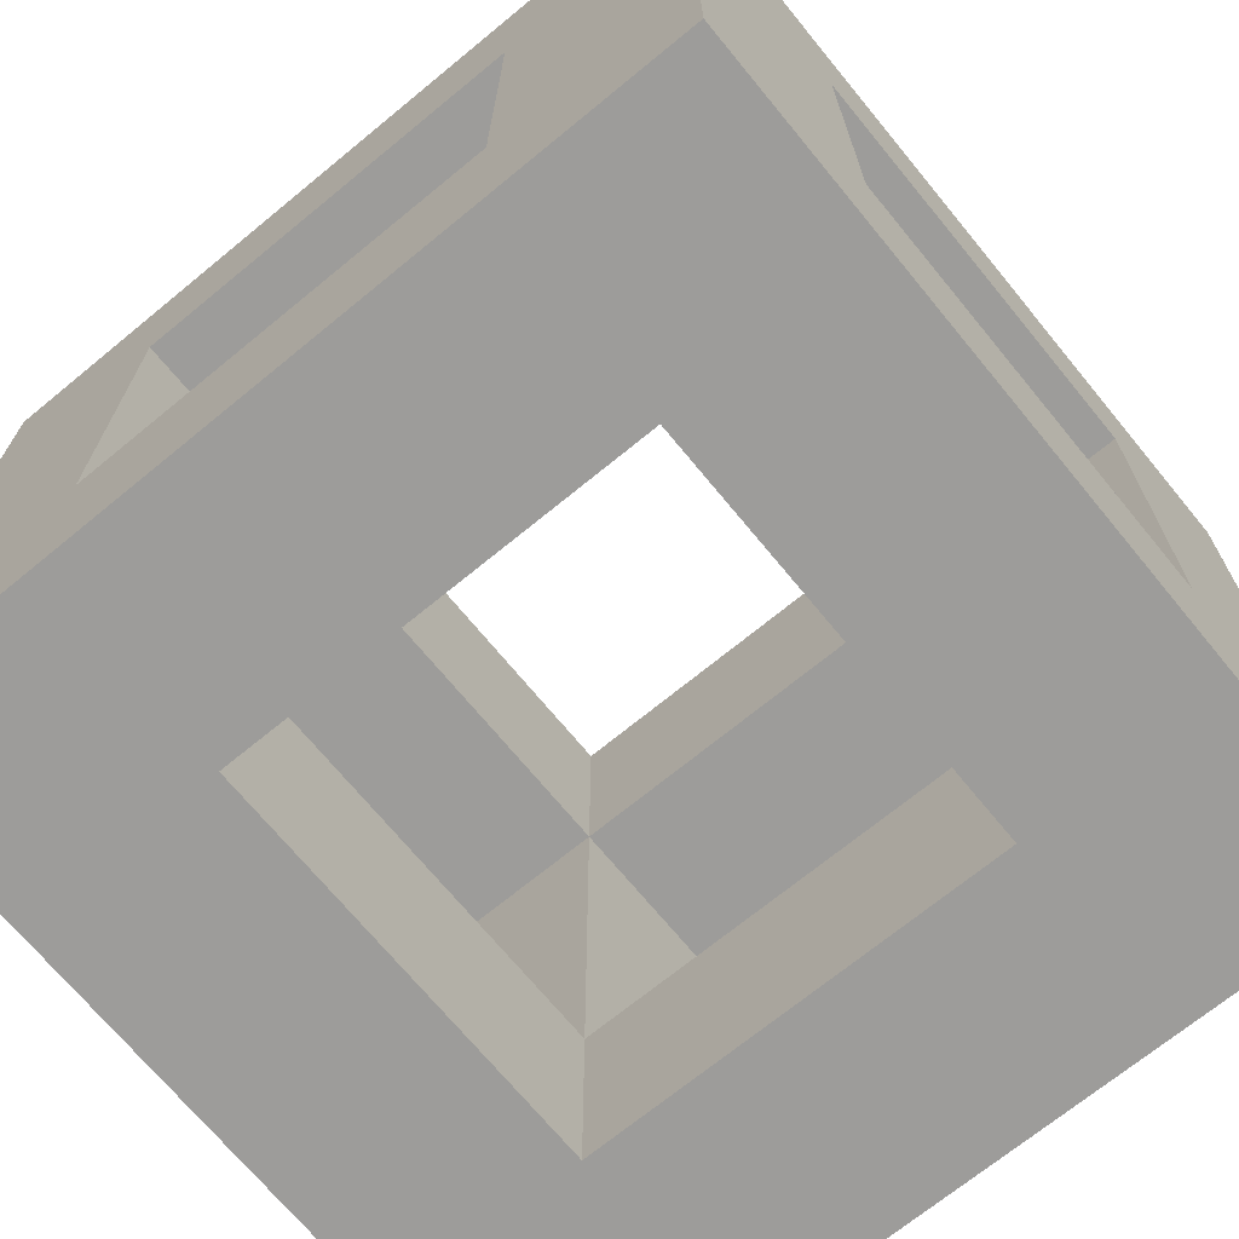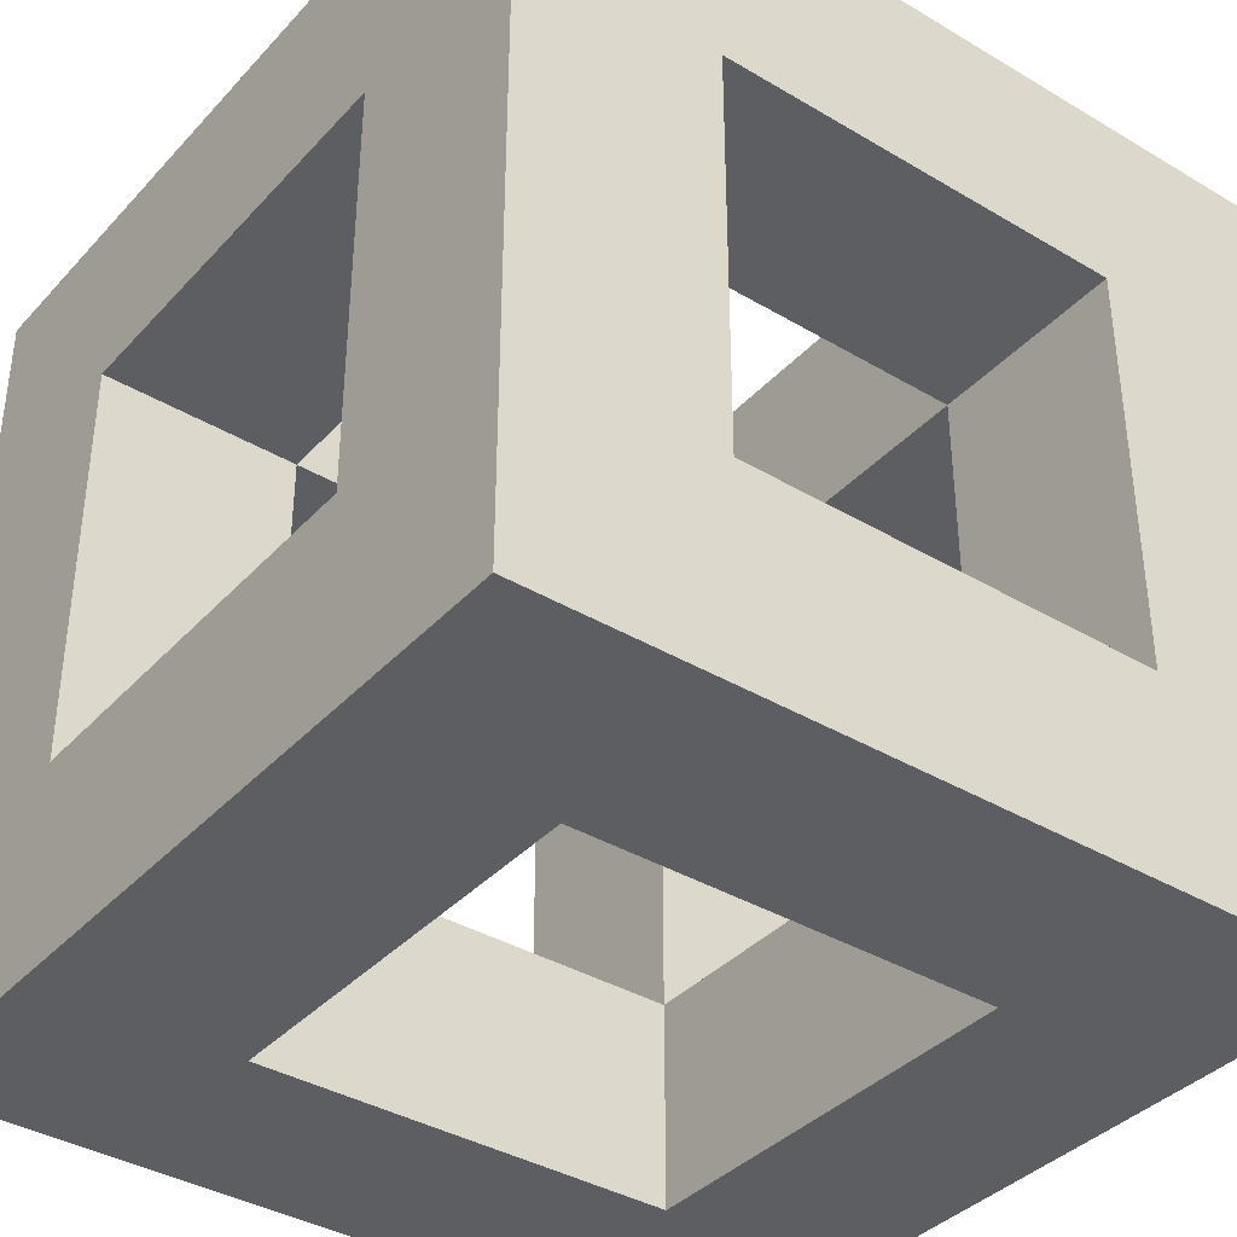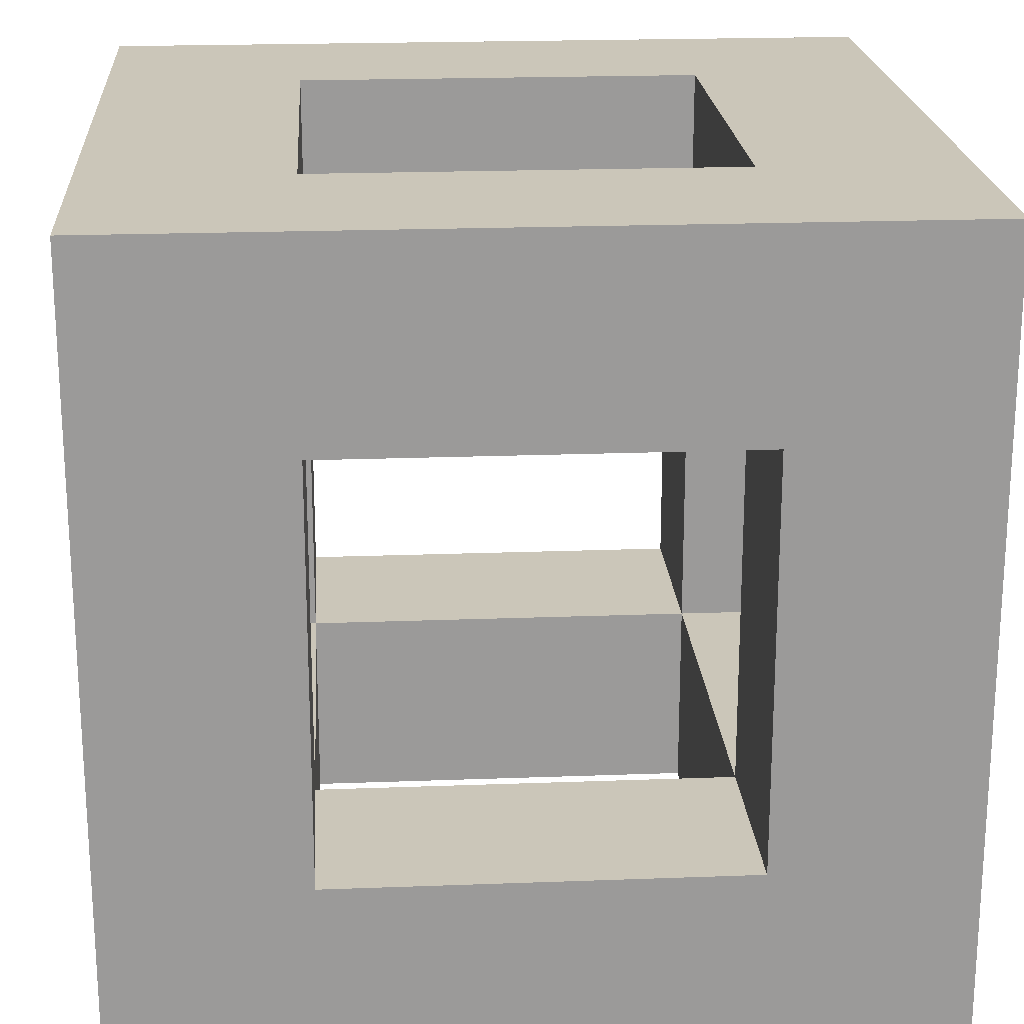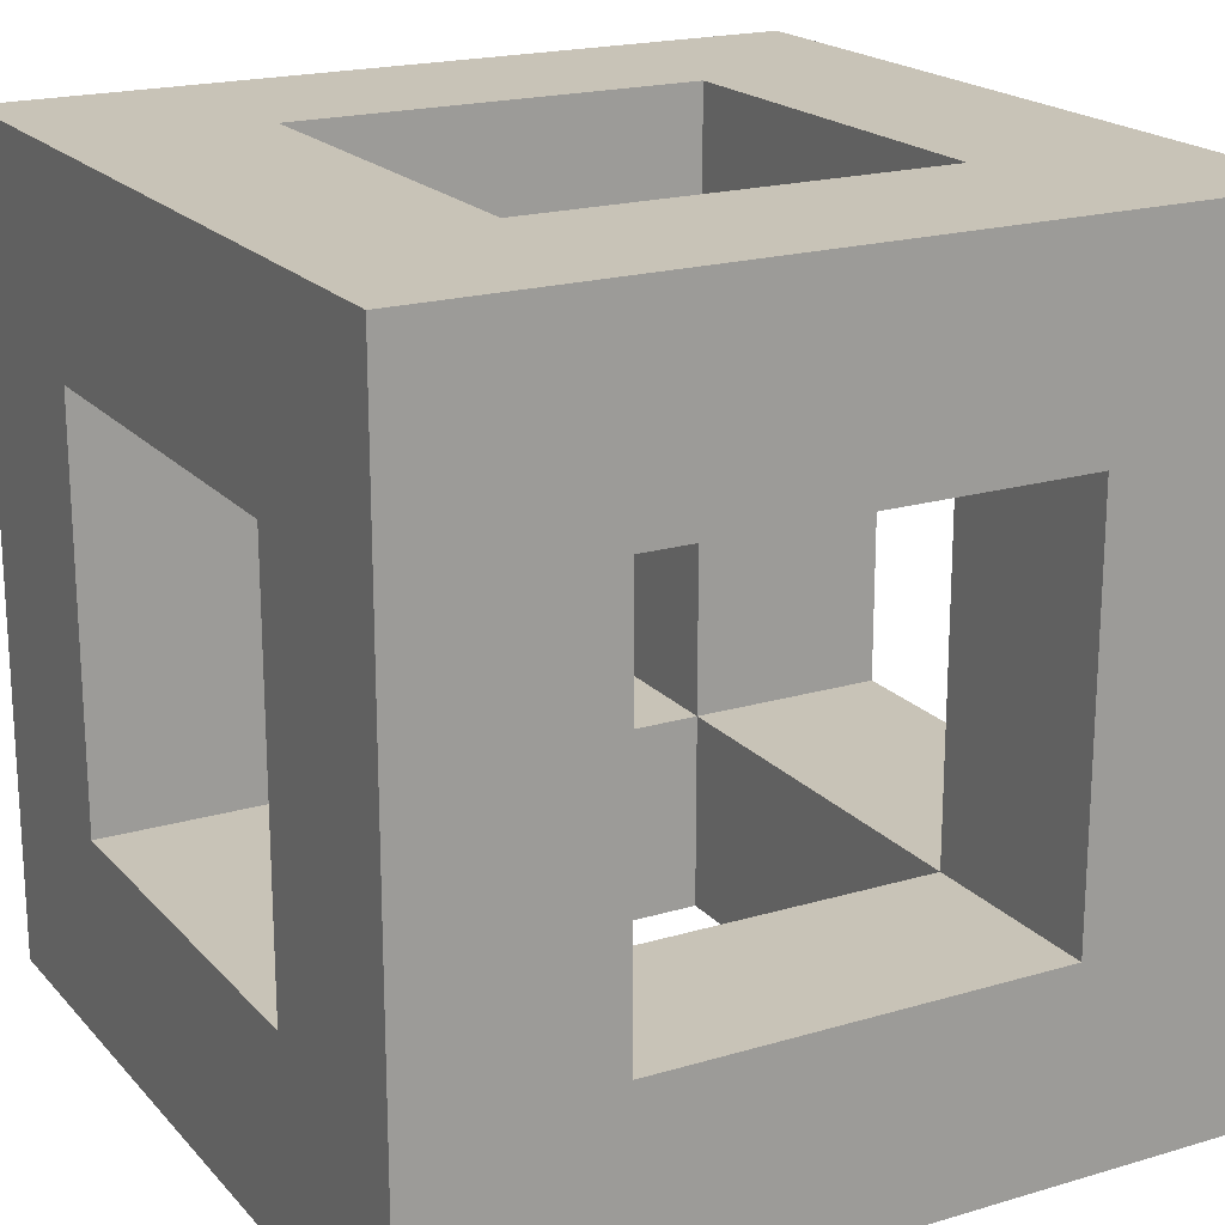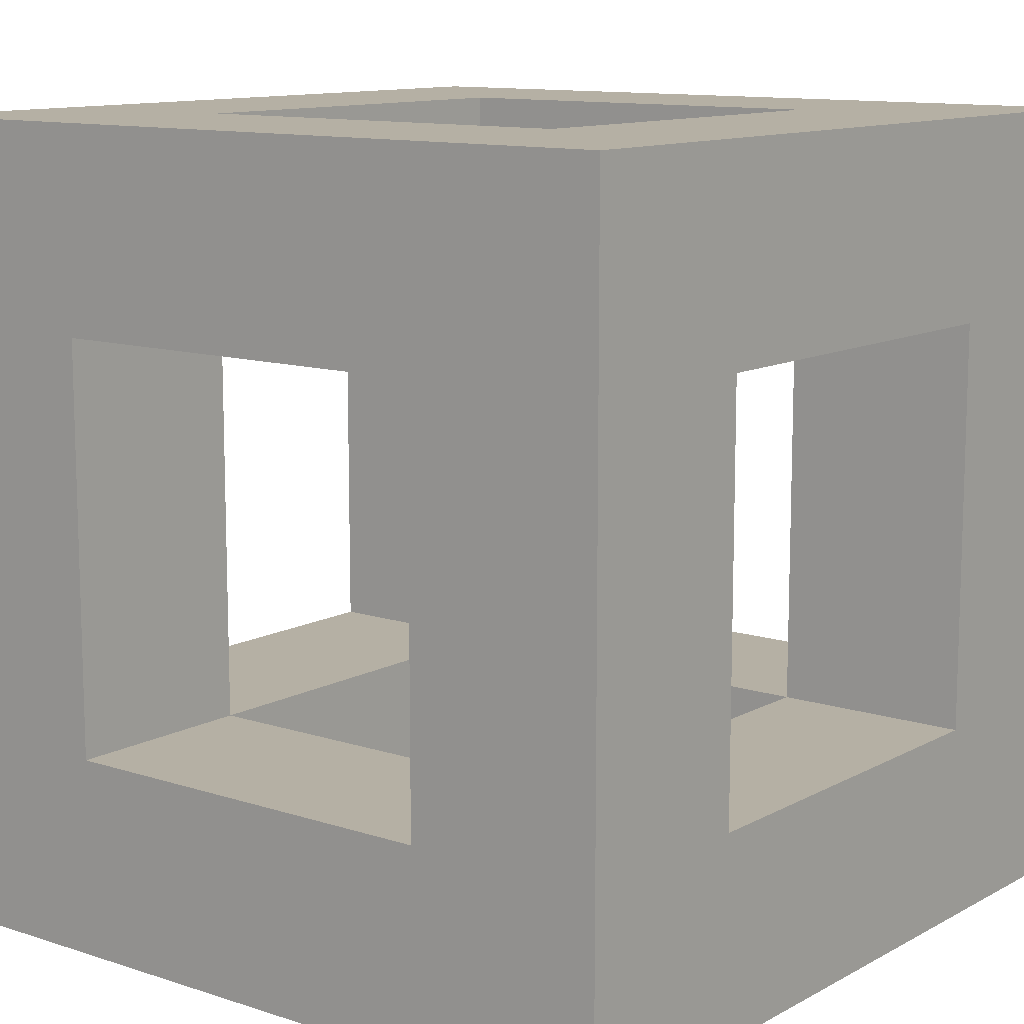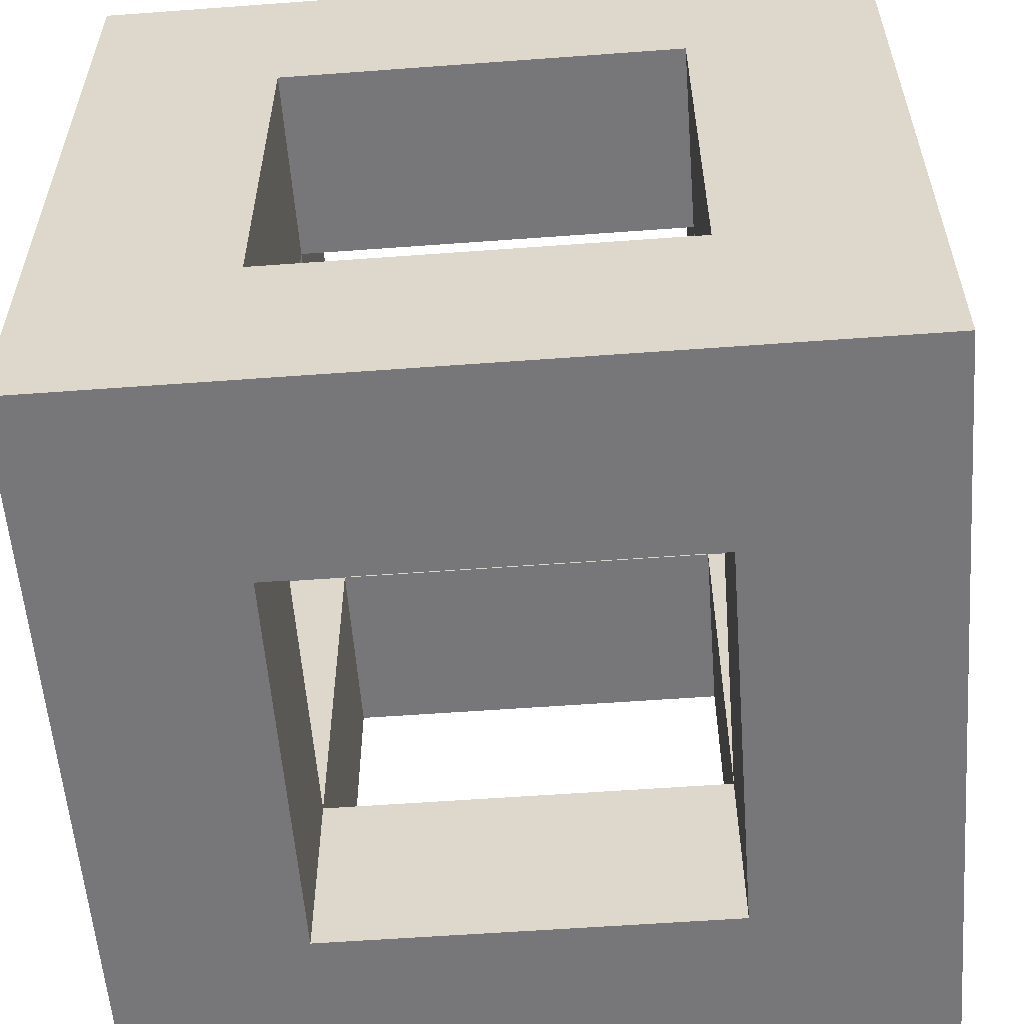
<metadata>
{"format":"obj","ext":"obj","renderer":"f3d","projection":"perspective","resolution":1024,"background":"white","views":[{"elev":-70.3,"azim":129.4,"up":"+Y"},{"elev":-37.9,"azim":-127.1,"up":"+Y"},{"elev":20.8,"azim":-93.9,"up":"+Z"},{"elev":19.7,"azim":61.2,"up":"+Y"},{"elev":11.6,"azim":-141.9,"up":"+Y"},{"elev":-57.2,"azim":-175.6,"up":"+Y"}]}
</metadata>
<code>
g mdlGTHoleBoxHarderCollision
v 4.563 4.563 -4.563
v 8.991 4.563 -4.563
v 8.991 -4.563 -4.563
v 4.563 -4.563 -4.563
v -4.563 8.991 4.563
v -4.563 4.563 4.563
v 4.563 4.563 4.563
v 4.563 8.991 4.563
v -8.991 4.563 4.563
v -4.563 4.563 4.563
v -4.563 4.563 -4.563
v -8.991 4.563 -4.563
v 4.563 -8.991 4.563
v 4.563 -4.563 4.563
v -4.563 -4.563 4.563
v -4.563 -8.991 4.563
v -8.991 -4.563 -4.563
v -4.563 -4.563 -4.563
v -4.563 -4.563 4.563
v -8.991 -4.563 4.563
v 4.563 -4.563 4.563
v 8.991 -4.563 4.563
v 8.991 4.563 4.563
v 4.563 4.563 4.563
v 4.563 -4.563 -4.563
v 8.991 -4.563 -4.563
v 8.991 -4.563 4.563
v 4.563 -4.563 4.563
v 4.563 4.563 4.563
v 8.991 4.563 4.563
v 8.991 4.563 -4.563
v 4.563 4.563 -4.563
v -8.991 -4.563 4.563
v -4.563 -4.563 4.563
v -4.563 4.563 4.563
v -8.991 4.563 4.563
v -8.991 4.563 -4.563
v -4.563 4.563 -4.563
v -4.563 -4.563 -4.563
v -8.991 -4.563 -4.563
v 4.563 -8.991 -4.563
v 4.563 -4.563 -4.563
v 4.563 -4.563 4.563
v 4.563 -8.991 4.563
v 4.563 4.563 4.563
v 4.563 4.563 8.991
v 4.563 -4.563 8.991
v 4.563 -4.563 4.563
v -4.563 4.563 -4.563
v -4.563 4.563 -8.991
v -4.563 -4.563 -8.991
v -4.563 -4.563 -4.563
v -4.563 -8.991 4.563
v -4.563 -4.563 4.563
v -4.563 -4.563 -4.563
v -4.563 -8.991 -4.563
v -4.563 -8.991 -4.563
v -4.563 -4.563 -4.563
v 4.563 -4.563 -4.563
v 4.563 -8.991 -4.563
v -4.563 8.991 -4.563
v -4.563 4.563 -4.563
v -4.563 4.563 4.563
v -4.563 8.991 4.563
v 4.563 8.991 4.563
v 4.563 4.563 4.563
v 4.563 4.563 -4.563
v 4.563 8.991 -4.563
v 4.563 8.991 -4.563
v 4.563 4.563 -4.563
v -4.563 4.563 -4.563
v -4.563 8.991 -4.563
v -4.563 -4.563 -4.563
v -4.563 -4.563 -8.991
v 4.563 -4.563 -8.991
v 4.563 -4.563 -4.563
v -4.563 -4.563 4.563
v -4.563 -4.563 8.991
v -4.563 4.563 8.991
v -4.563 4.563 4.563
v 4.563 -4.563 -4.563
v 4.563 -4.563 -8.991
v 4.563 4.563 -8.991
v 4.563 4.563 -4.563
v 4.563 4.563 -4.563
v 4.563 4.563 -8.991
v -4.563 4.563 -8.991
v -4.563 4.563 -4.563
v -4.563 4.563 4.563
v -4.563 4.563 8.991
v 4.563 4.563 8.991
v 4.563 4.563 4.563
v 4.563 -4.563 4.563
v 4.563 -4.563 8.991
v -4.563 -4.563 8.991
v -4.563 -4.563 4.563
v -4.563 4.563 -8.991
v -8.991 -8.991 -8.991
v -4.563 -4.563 -8.991
v -8.991 8.991 -8.991
v 4.563 4.563 -8.991
v 8.991 8.991 -8.991
v 4.563 -4.563 -8.991
v 8.991 -8.991 -8.991
v -4.563 -4.563 -8.991
v -8.991 -8.991 -8.991
v -8.991 -8.991 -8.991
v -8.991 -4.563 -4.563
v -8.991 -4.563 4.563
v -8.991 -8.991 8.991
v -8.991 8.991 -8.991
v -8.991 4.563 4.563
v -8.991 4.563 -4.563
v -8.991 8.991 8.991
v -8.991 8.991 -8.991
v -4.563 8.991 -4.563
v -4.563 8.991 4.563
v -8.991 8.991 8.991
v 8.991 8.991 -8.991
v 4.563 8.991 4.563
v 4.563 8.991 -4.563
v 8.991 8.991 8.991
v 8.991 8.991 -8.991
v 8.991 4.563 -4.563
v 8.991 4.563 4.563
v 8.991 8.991 8.991
v 8.991 -8.991 -8.991
v 8.991 -4.563 4.563
v 8.991 -4.563 -4.563
v 8.991 -8.991 8.991
v 8.991 -8.991 -8.991
v 4.563 -8.991 -4.563
v 4.563 -8.991 4.563
v 8.991 -8.991 8.991
v -8.991 -8.991 -8.991
v -4.563 -8.991 4.563
v -4.563 -8.991 -4.563
v -8.991 -8.991 8.991
v -4.563 -4.563 8.991
v -8.991 -8.991 8.991
v -8.991 8.991 8.991
v -4.563 4.563 8.991
v 4.563 -4.563 8.991
v 8.991 8.991 8.991
v 8.991 -8.991 8.991
v 4.563 4.563 8.991
g mdlGTHoleBoxHarderCollision_0
f 3 2 1
f 4 3 1
f 7 6 5
f 8 7 5
f 11 10 9
f 12 11 9
f 15 14 13
f 16 15 13
f 19 18 17
f 20 19 17
f 23 22 21
f 24 23 21
f 27 26 25
f 28 27 25
f 31 30 29
f 32 31 29
f 35 34 33
f 36 35 33
f 39 38 37
f 40 39 37
f 43 42 41
f 44 43 41
f 47 46 45
f 48 47 45
f 51 50 49
f 52 51 49
f 55 54 53
f 56 55 53
f 59 58 57
f 60 59 57
f 63 62 61
f 64 63 61
f 67 66 65
f 68 67 65
f 71 70 69
f 72 71 69
f 75 74 73
f 76 75 73
f 79 78 77
f 80 79 77
f 83 82 81
f 84 83 81
f 87 86 85
f 88 87 85
f 91 90 89
f 92 91 89
f 95 94 93
f 96 95 93
f 99 98 97
f 98 100 97
f 97 100 101
f 100 102 101
f 101 102 103
f 102 104 103
f 103 104 105
f 104 106 105
f 109 108 107
f 110 109 107
f 107 108 111
f 112 109 110
f 108 113 111
f 114 112 110
f 111 113 114
f 113 112 114
f 117 116 115
f 118 117 115
f 115 116 119
f 120 117 118
f 116 121 119
f 122 120 118
f 119 121 122
f 121 120 122
f 125 124 123
f 126 125 123
f 123 124 127
f 128 125 126
f 124 129 127
f 130 128 126
f 127 129 130
f 129 128 130
f 133 132 131
f 134 133 131
f 131 132 135
f 136 133 134
f 132 137 135
f 138 136 134
f 135 137 138
f 137 136 138
f 141 140 139
f 142 141 139
f 139 140 143
f 144 141 142
f 140 145 143
f 146 144 142
f 143 145 146
f 145 144 146

</code>
